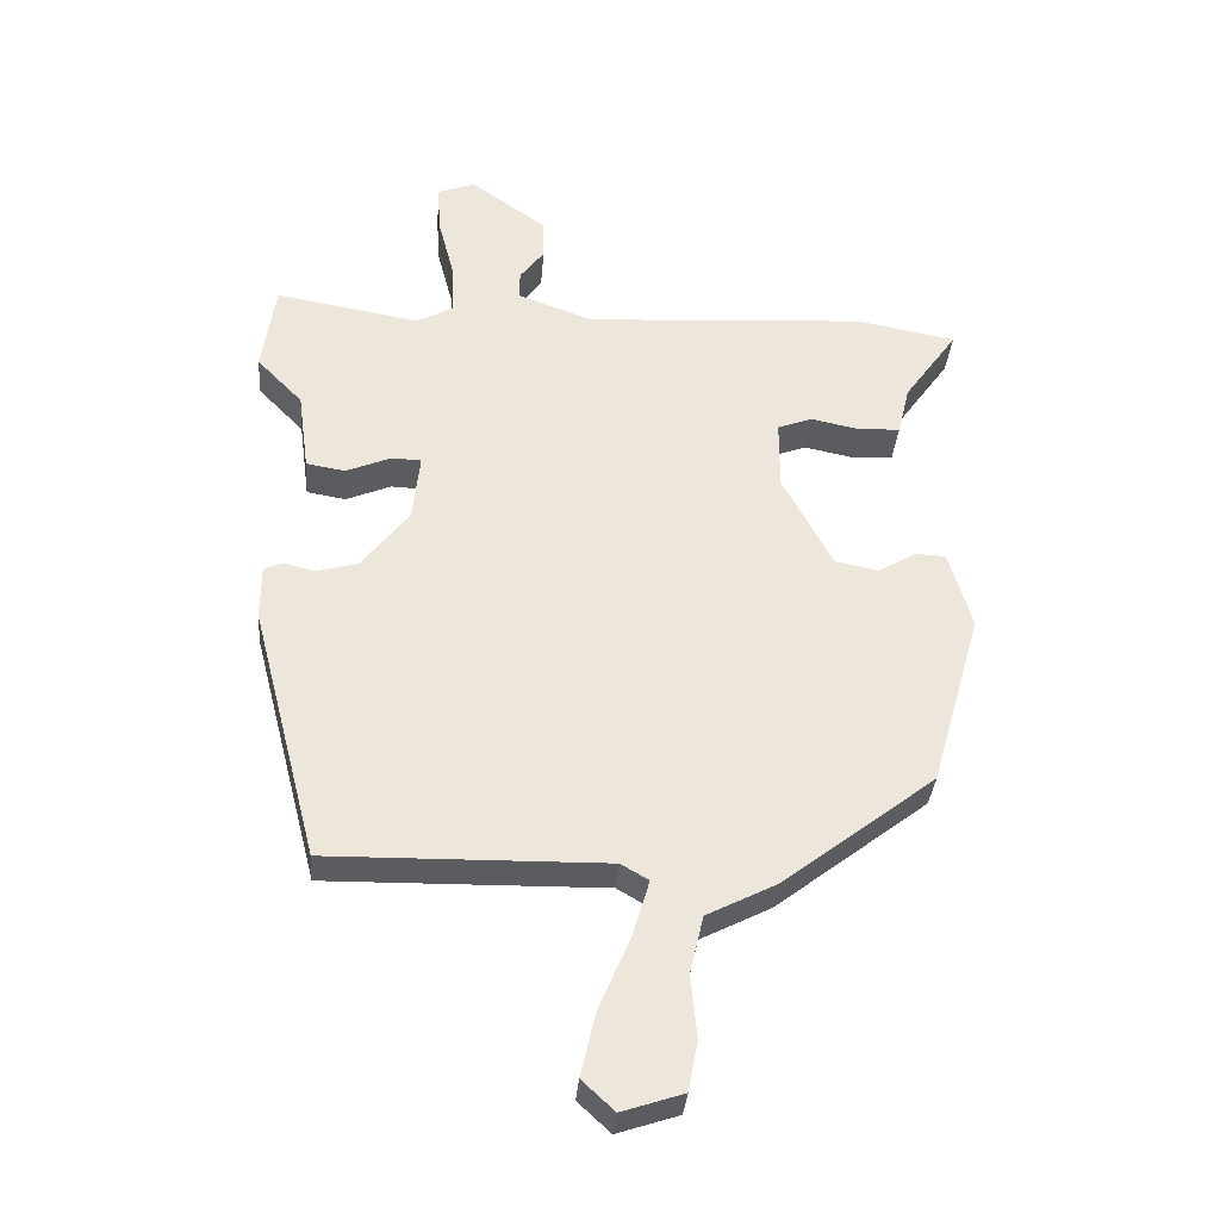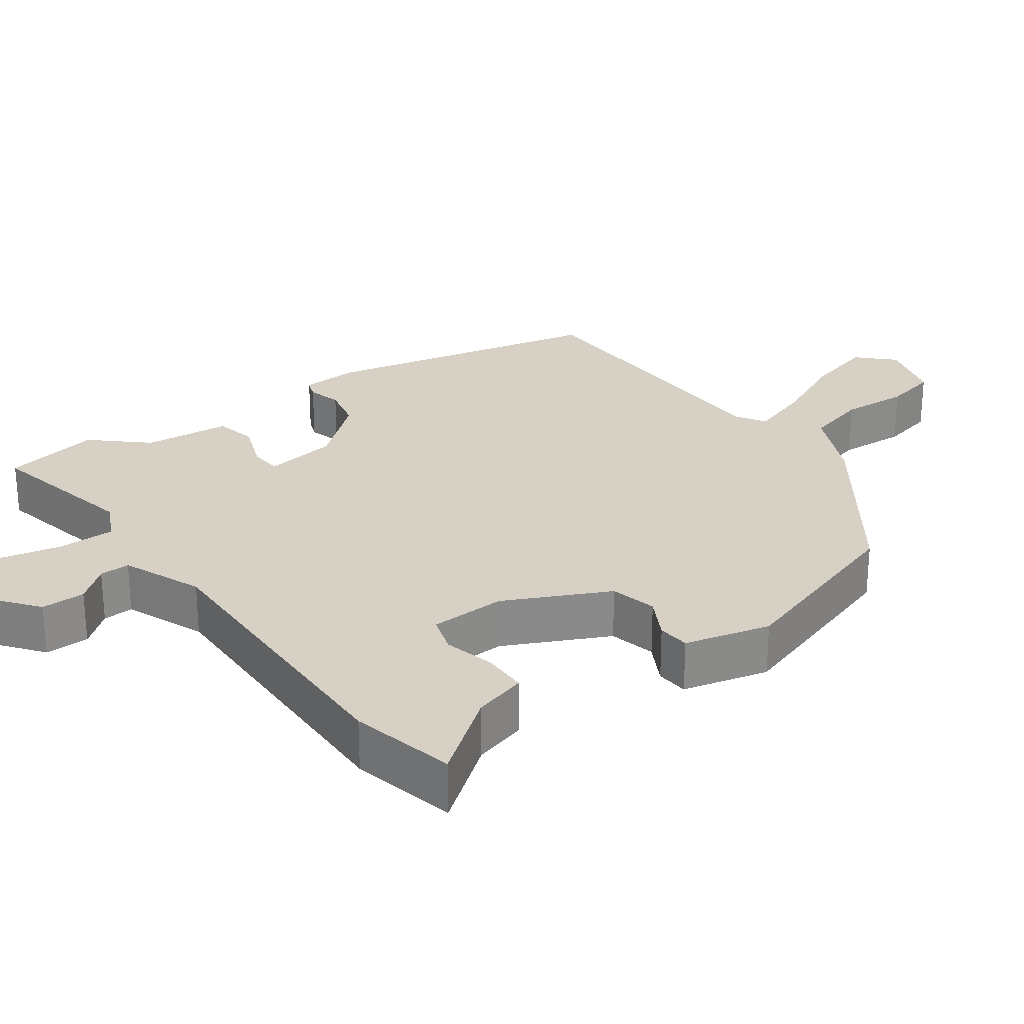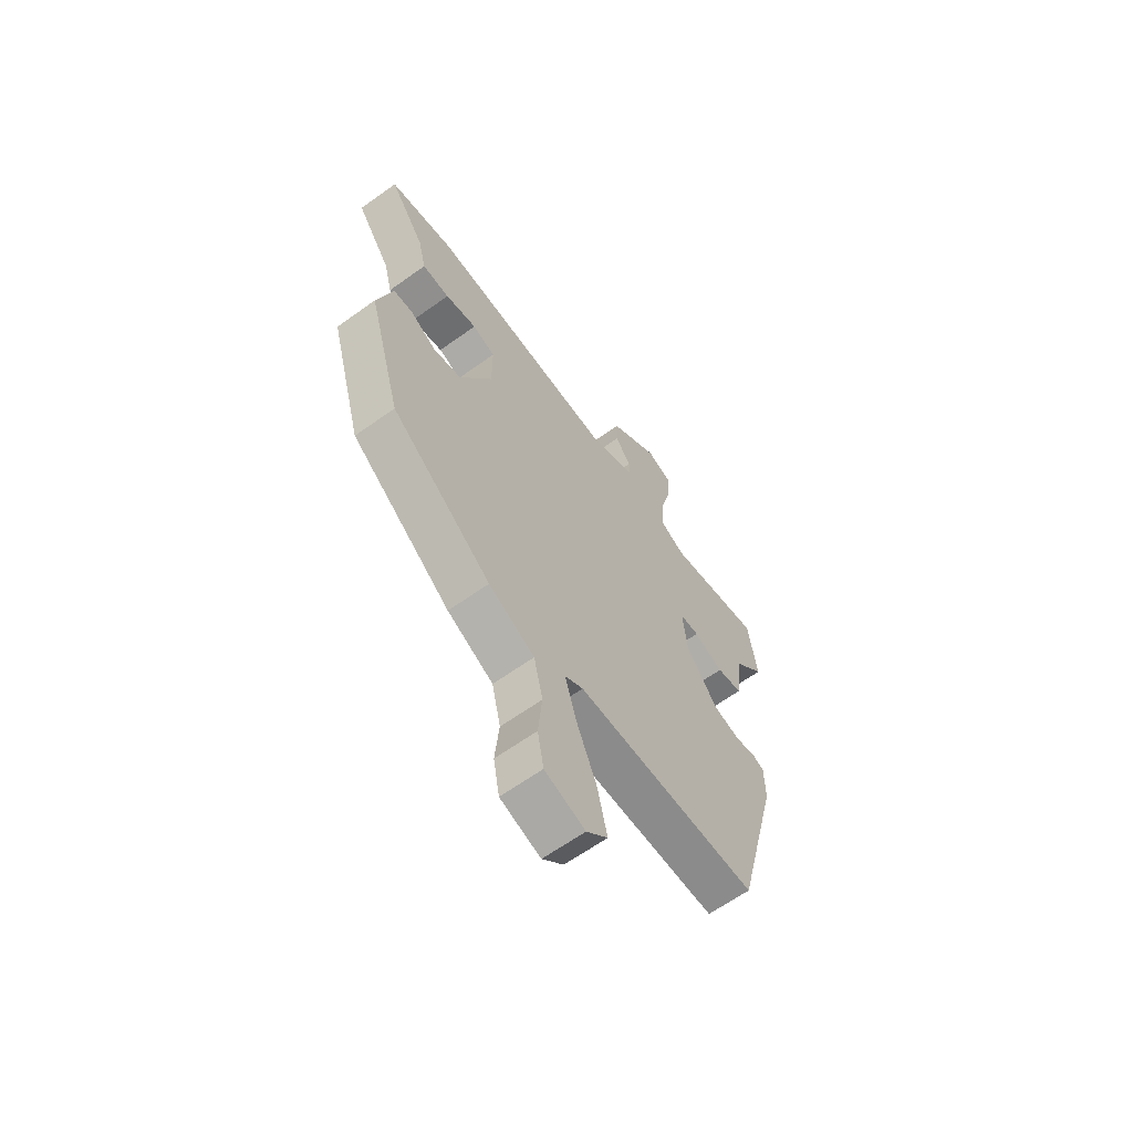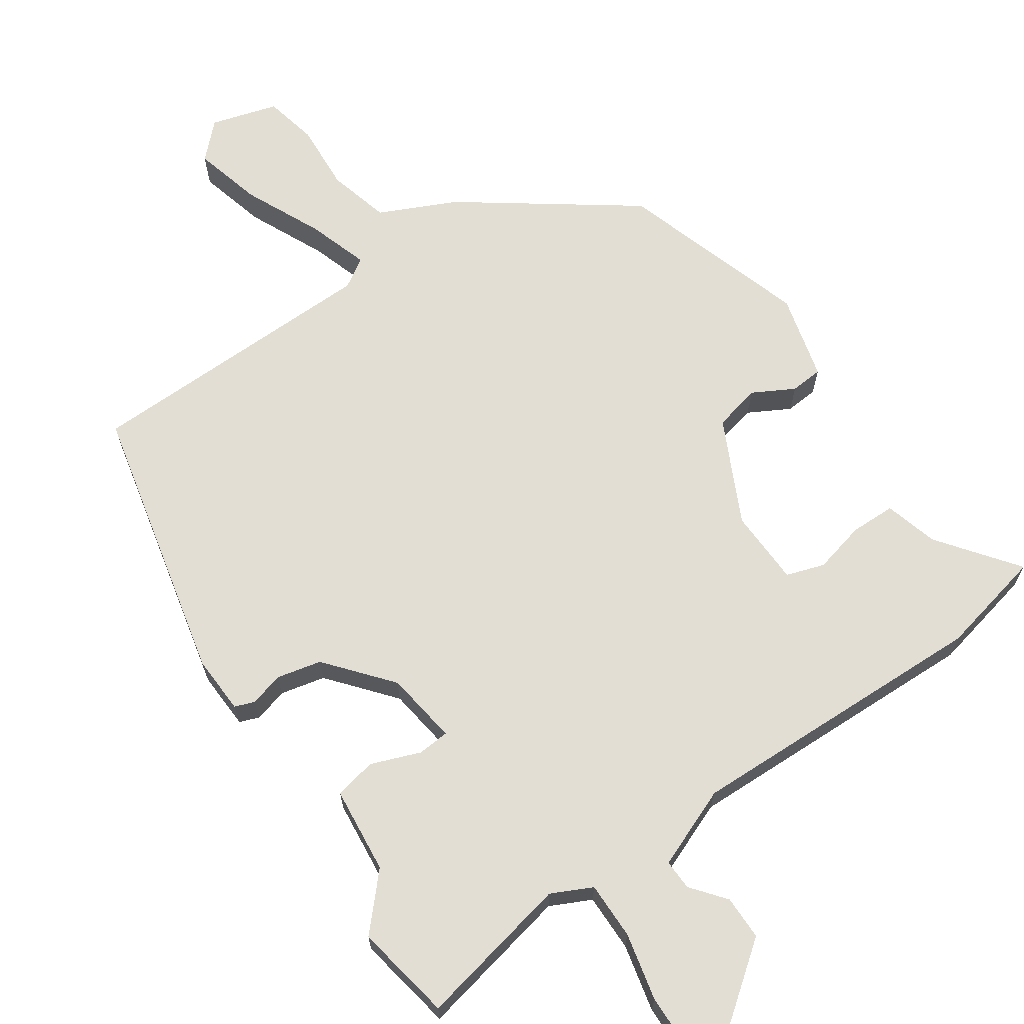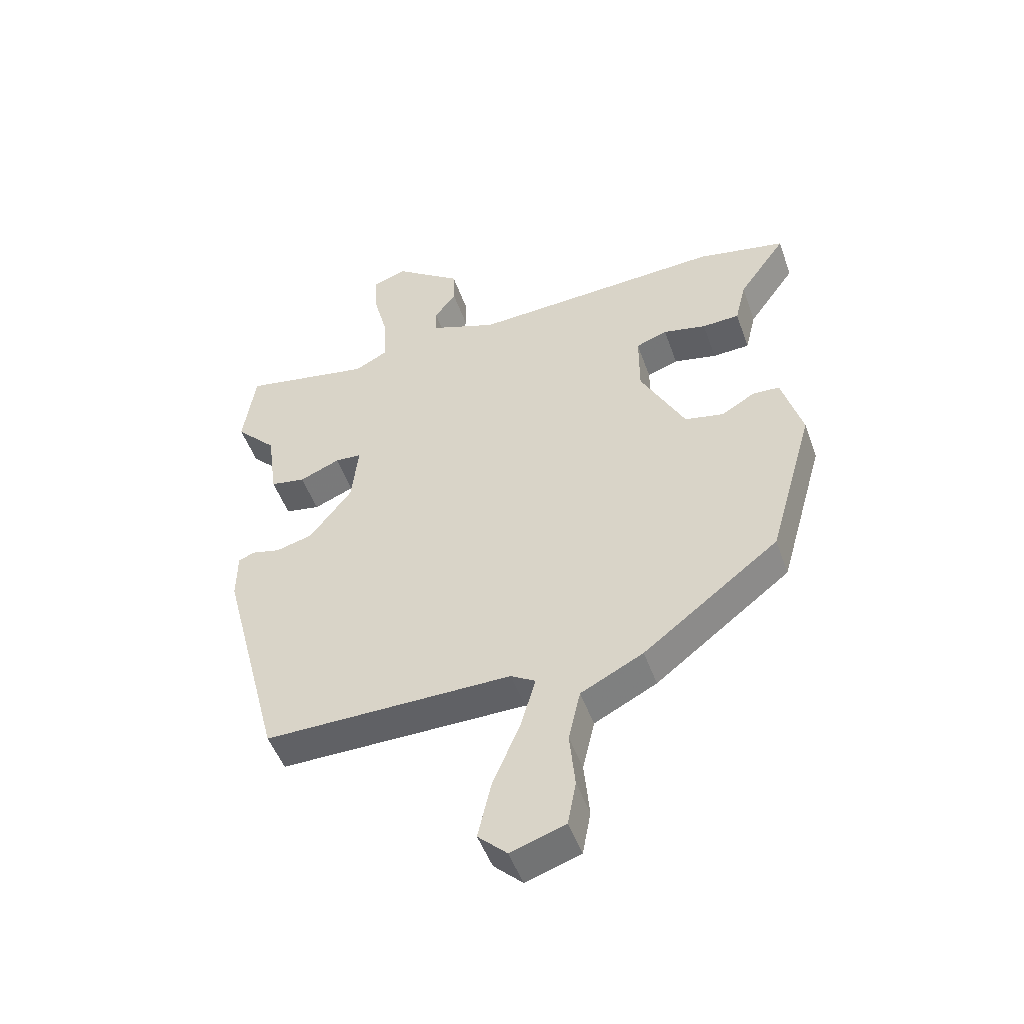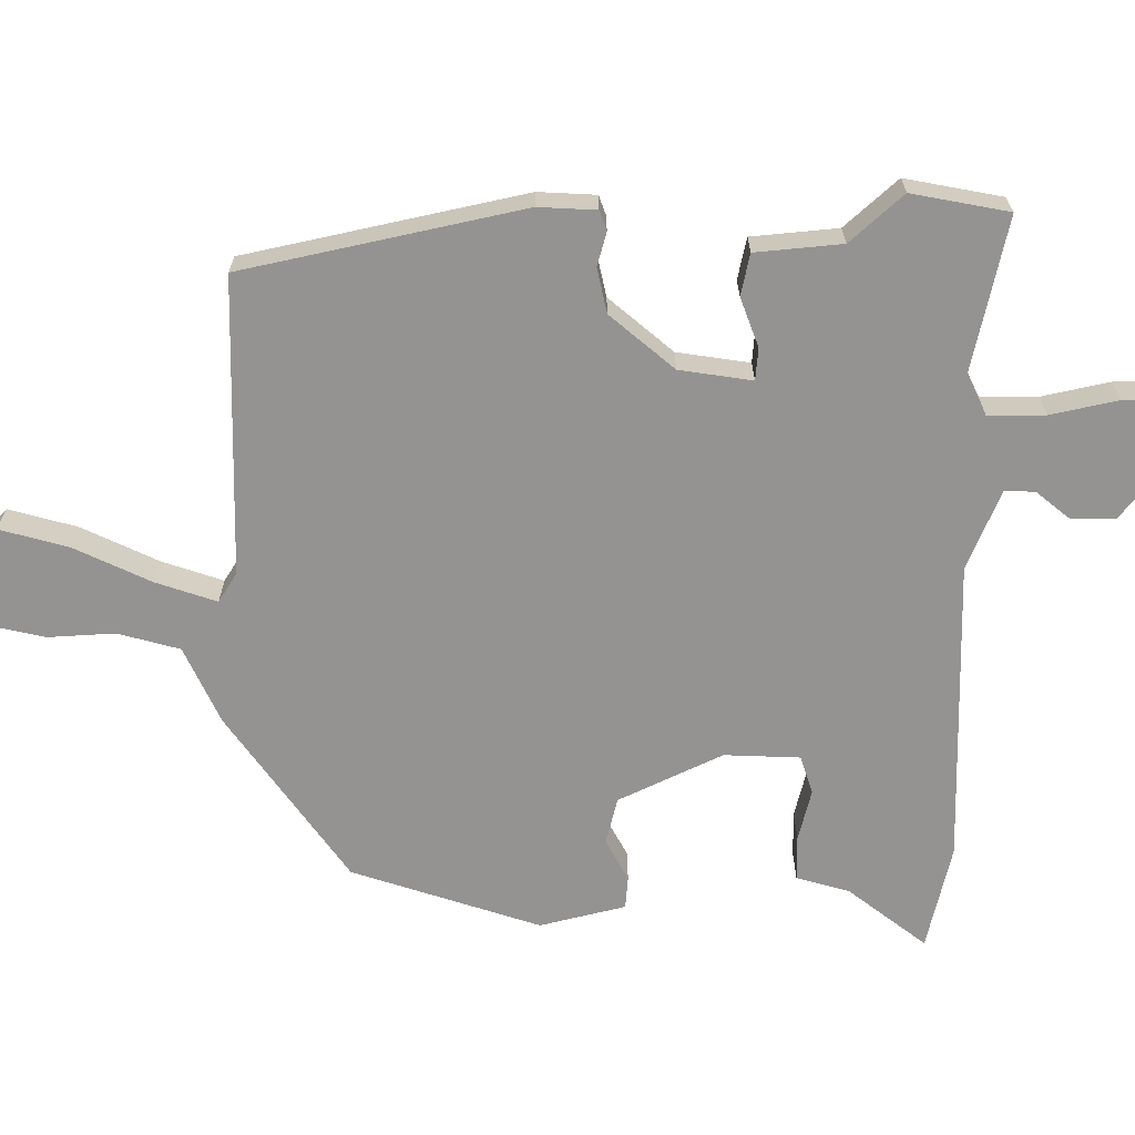
<metadata>
{"format":"obj","ext":"obj","renderer":"f3d","projection":"perspective","resolution":1024,"background":"white","views":[{"elev":-34.3,"azim":-4.5,"up":"+Z"},{"elev":26.8,"azim":52.0,"up":"+Y"},{"elev":-63.3,"azim":126.0,"up":"+Z"},{"elev":67.2,"azim":-36.2,"up":"+Y"},{"elev":-49.3,"azim":19.2,"up":"+Z"},{"elev":-66.8,"azim":-92.1,"up":"+Y"}]}
</metadata>
<code>
v -0.385 0.07 -0.468
v -0.484 0.07 -0.086
v -0.483 0.07 -0.006
v -0.456 0.07 0.005
v -0.409 0.07 -0.006
v -0.348 0.07 0.01
v -0.277 0.07 0.101
v -0.266 0.07 0.202
v -0.31 0.07 0.204
v -0.377 0.07 0.176
v -0.435 0.07 0.186
v -0.451 0.07 0.305
v -0.519 0.07 0.375
v -0.499 0.07 0.51
v -0.285 0.07 0.472
v -0.23 0.07 0.501
v -0.233 0.07 0.58
v -0.257 0.07 0.672
v -0.261 0.07 0.745
v -0.205 0.07 0.765
v -0.093 0.07 0.685
v -0.091 0.07 0.624
v -0.127 0.07 0.576
v -0.127 0.07 0.534
v -0.015 0.07 0.493
v 0.406 0.07 0.518
v 0.553 0.07 0.49
v 0.474 0.07 0.379
v 0.456 0.07 0.305
v 0.394 0.07 0.302
v 0.322 0.07 0.317
v 0.27 0.07 0.298
v 0.27 0.07 0.193
v 0.344 0.07 0.053
v 0.409 0.07 0.04
v 0.465 0.07 0.073
v 0.51 0.07 0.071
v 0.544 0.07 -0.046
v 0.469 0.07 -0.309
v 0.243 0.07 -0.483
v 0.139 0.07 -0.536
v 0.119 0.07 -0.622
v 0.128 0.07 -0.715
v 0.114 0.07 -0.789
v 0.023 0.07 -0.819
v -0.025 0.07 -0.774
v -0.003 0.07 -0.679
v 0.043 0.07 -0.571
v 0.068 0.07 -0.486
v 0.027 0.07 -0.462
v -0.385 0 -0.468
v -0.484 0 -0.086
v -0.483 0 -0.006
v -0.456 0 0.005
v -0.409 0 -0.006
v -0.348 0 0.01
v -0.277 0 0.101
v -0.266 0 0.202
v -0.31 0 0.204
v -0.377 0 0.176
v -0.435 0 0.186
v -0.451 0 0.305
v -0.519 0 0.375
v -0.499 0 0.51
v -0.285 0 0.472
v -0.23 0 0.501
v -0.233 0 0.58
v -0.257 0 0.672
v -0.261 0 0.745
v -0.205 0 0.765
v -0.093 0 0.685
v -0.091 0 0.624
v -0.127 0 0.576
v -0.127 0 0.534
v -0.015 0 0.493
v 0.406 0 0.518
v 0.553 0 0.49
v 0.474 0 0.379
v 0.456 0 0.305
v 0.394 0 0.302
v 0.322 0 0.317
v 0.27 0 0.298
v 0.27 0 0.193
v 0.344 0 0.053
v 0.409 0 0.04
v 0.465 0 0.073
v 0.51 0 0.071
v 0.544 0 -0.046
v 0.469 0 -0.309
v 0.243 0 -0.483
v 0.139 0 -0.536
v 0.119 0 -0.622
v 0.128 0 -0.715
v 0.114 0 -0.789
v 0.023 0 -0.819
v -0.025 0 -0.774
v -0.003 0 -0.679
v 0.043 0 -0.571
v 0.068 0 -0.486
v 0.027 0 -0.462
f 45 46 47 48
f 45 48 49
f 42 43 44 45
f 41 42 45 49
f 40 41 49
f 39 40 49 50
f 35 36 37 38
f 34 35 38 39
f 33 34 39 50
f 28 29 30 31
f 28 31 32
f 25 26 27 28
f 25 28 32
f 24 25 32 33
f 20 21 22 23
f 20 23 24
f 17 18 19 20
f 16 17 20 24
f 15 16 24 33
f 12 13 14 15
f 9 10 11 12
f 8 9 12 15
f 2 3 4 5
f 2 5 6
f 1 2 6
f 50 1 6 7
f 8 15 33 50
f 7 8 50
f 98 97 96 95
f 99 98 95
f 95 94 93 92
f 99 95 92 91
f 99 91 90
f 100 99 90 89
f 88 87 86 85
f 89 88 85 84
f 100 89 84 83
f 81 80 79 78
f 82 81 78
f 78 77 76 75
f 82 78 75
f 83 82 75 74
f 73 72 71 70
f 74 73 70
f 70 69 68 67
f 74 70 67 66
f 83 74 66 65
f 65 64 63 62
f 62 61 60 59
f 65 62 59 58
f 55 54 53 52
f 56 55 52
f 56 52 51
f 57 56 51 100
f 100 83 65 58
f 100 58 57
f 1 51 52 2
f 2 52 53 3
f 3 53 54 4
f 4 54 55 5
f 5 55 56 6
f 6 56 57 7
f 7 57 58 8
f 8 58 59 9
f 9 59 60 10
f 10 60 61 11
f 11 61 62 12
f 12 62 63 13
f 13 63 64 14
f 14 64 65 15
f 15 65 66 16
f 16 66 67 17
f 17 67 68 18
f 18 68 69 19
f 19 69 70 20
f 20 70 71 21
f 21 71 72 22
f 22 72 73 23
f 23 73 74 24
f 24 74 75 25
f 25 75 76 26
f 26 76 77 27
f 27 77 78 28
f 28 78 79 29
f 29 79 80 30
f 30 80 81 31
f 31 81 82 32
f 32 82 83 33
f 33 83 84 34
f 34 84 85 35
f 35 85 86 36
f 36 86 87 37
f 37 87 88 38
f 38 88 89 39
f 39 89 90 40
f 40 90 91 41
f 41 91 92 42
f 42 92 93 43
f 43 93 94 44
f 44 94 95 45
f 45 95 96 46
f 46 96 97 47
f 47 97 98 48
f 48 98 99 49
f 49 99 100 50
f 50 100 51 1

</code>
